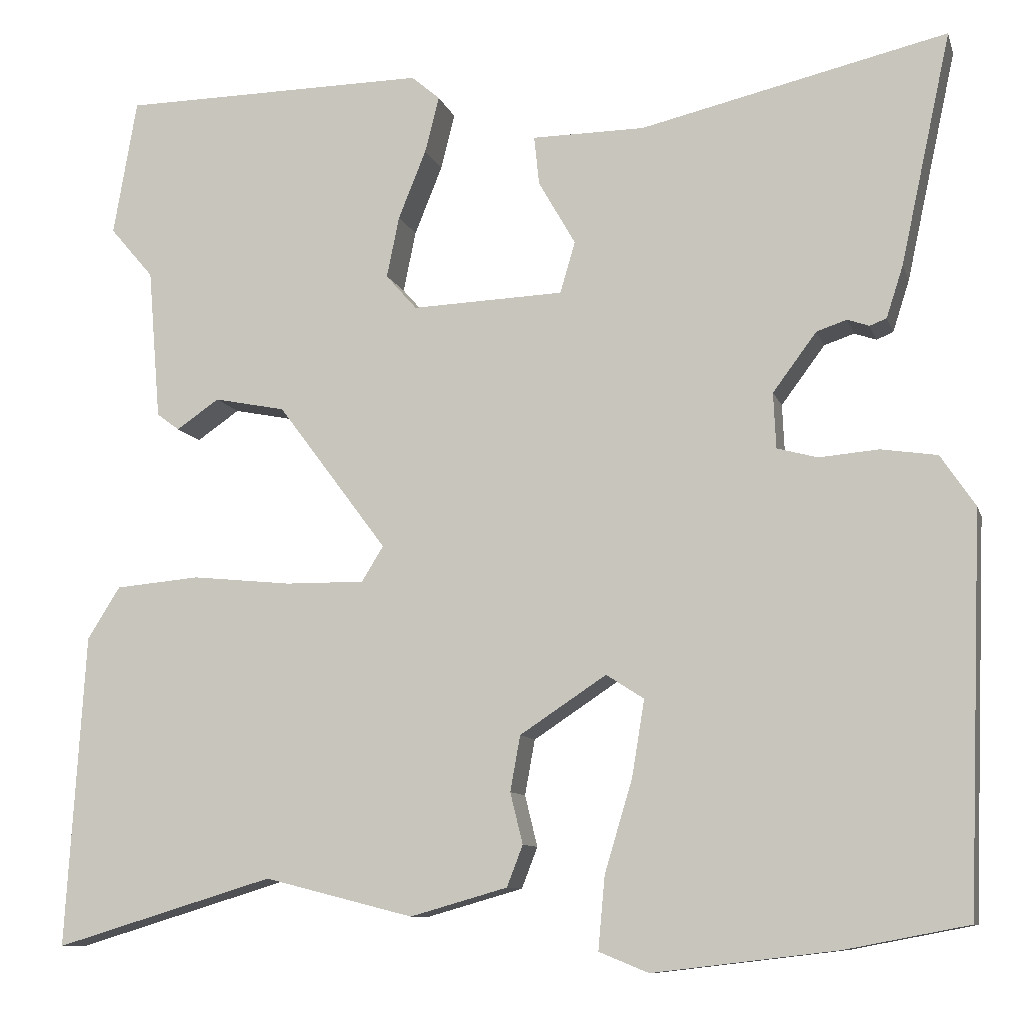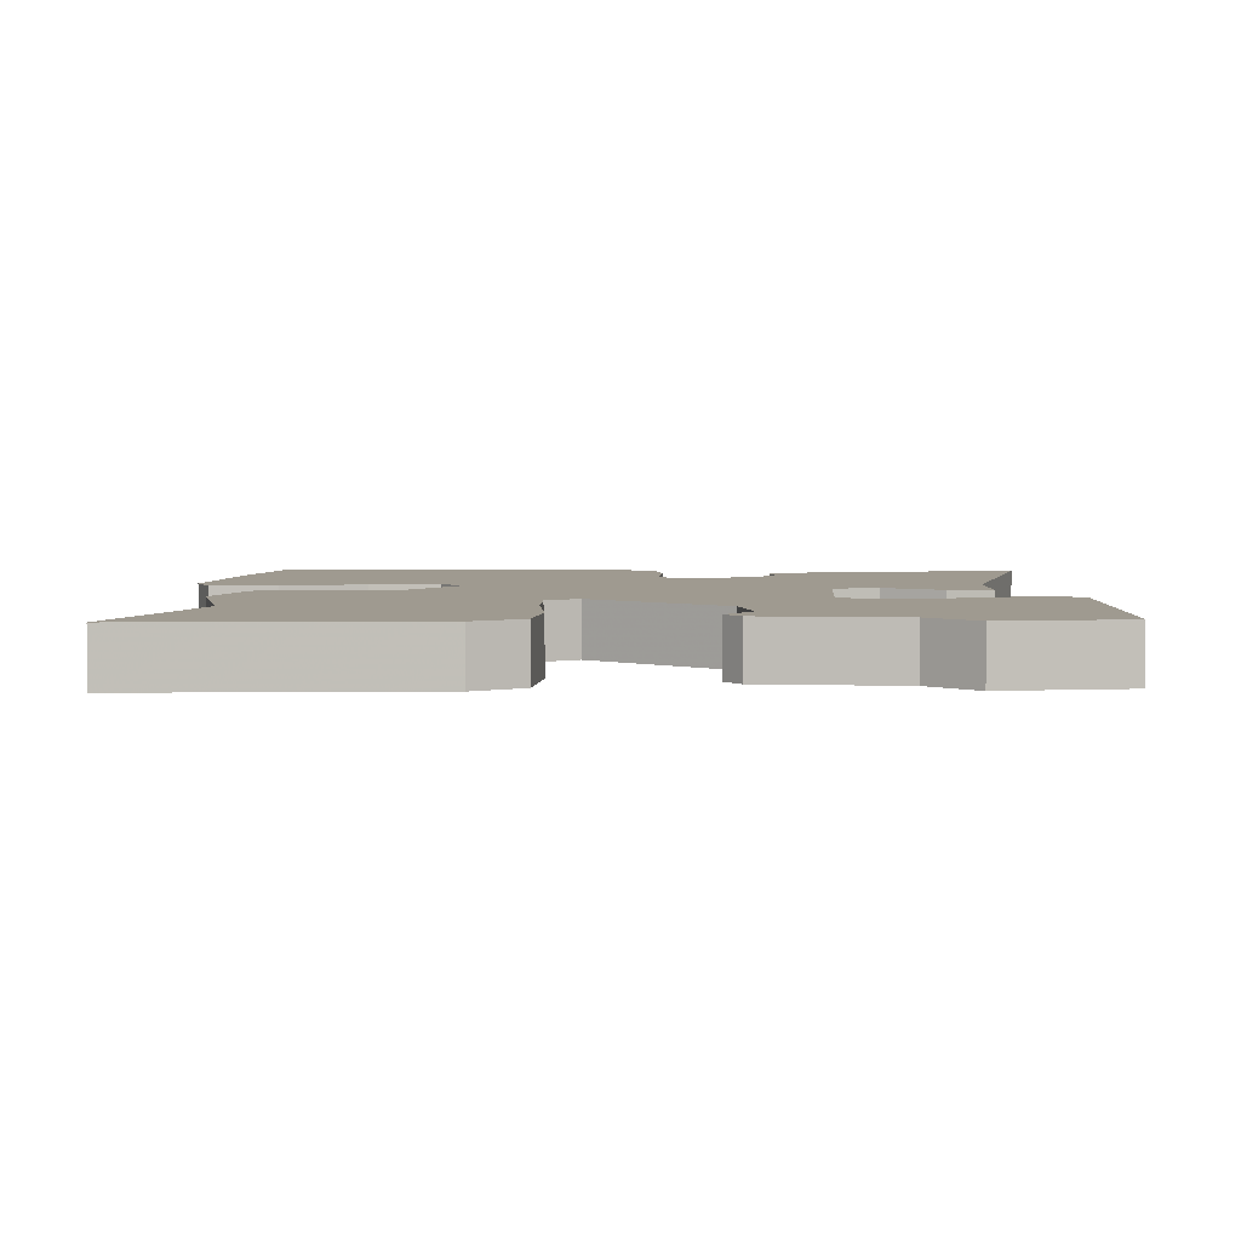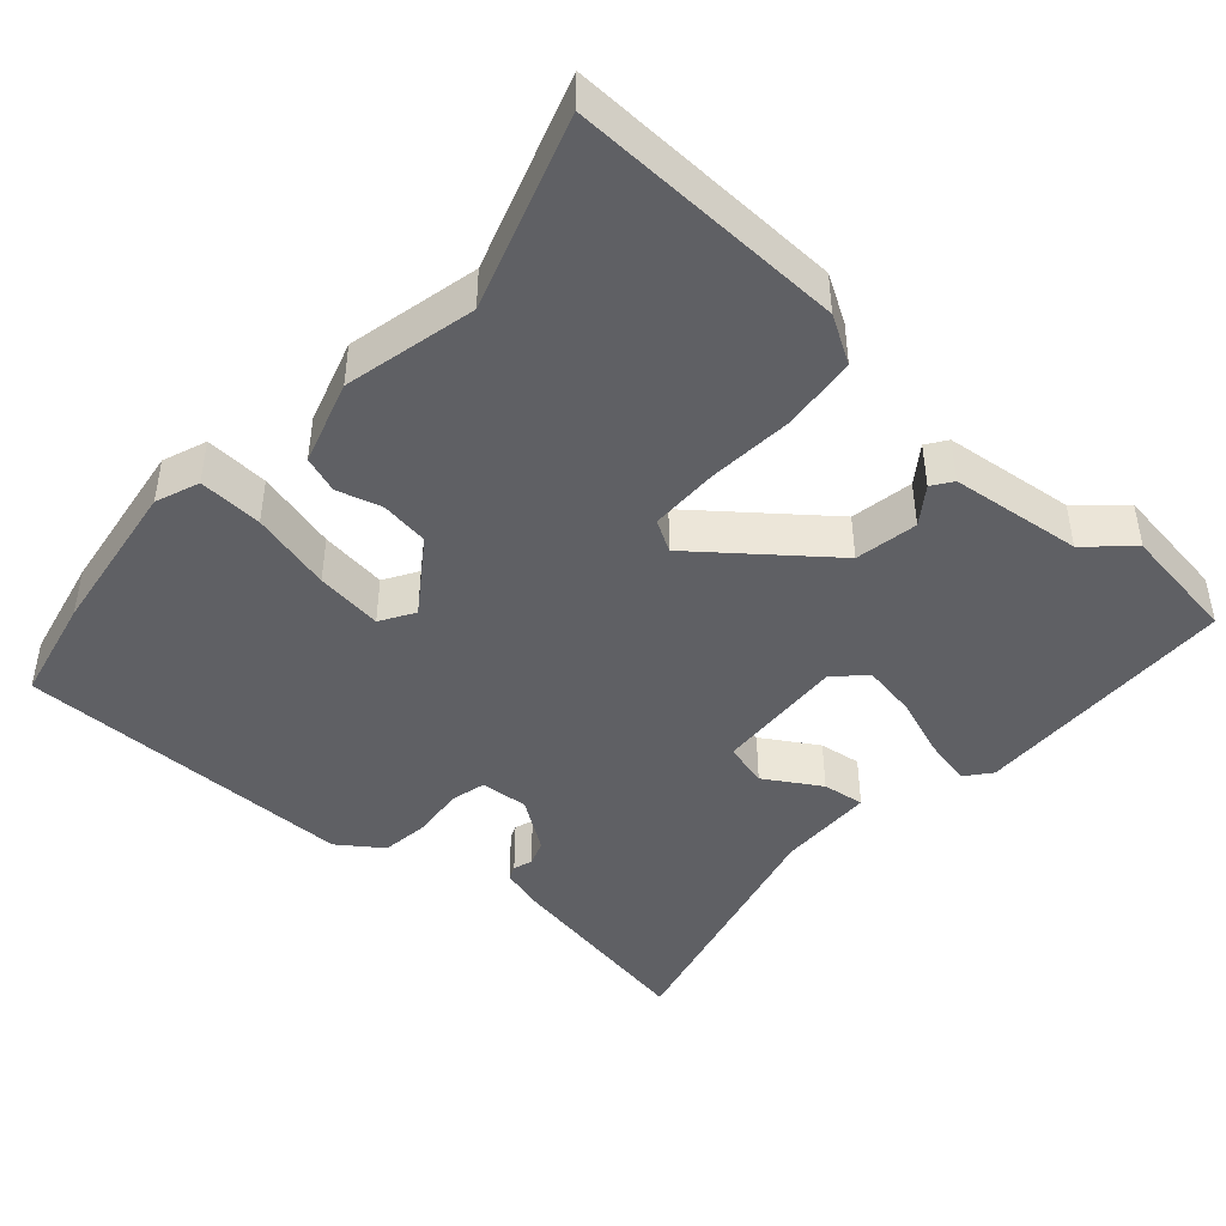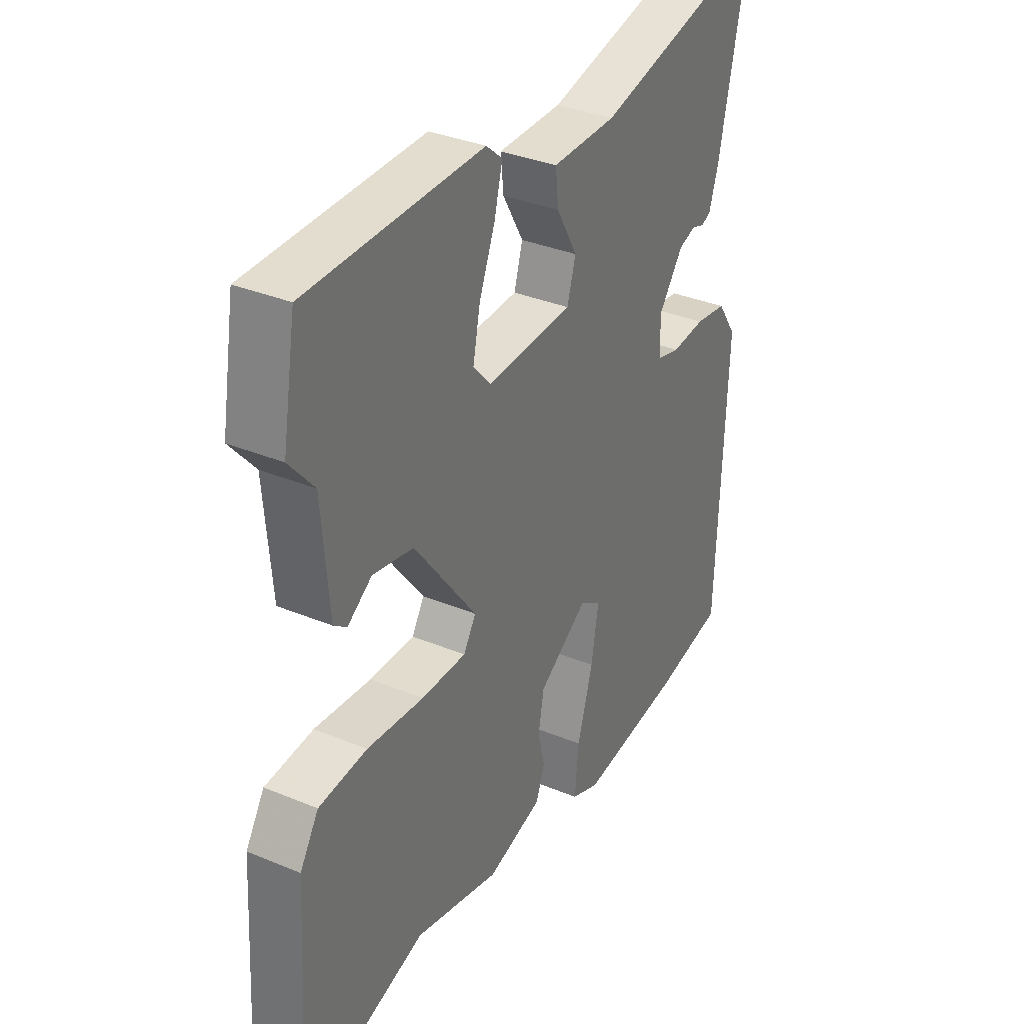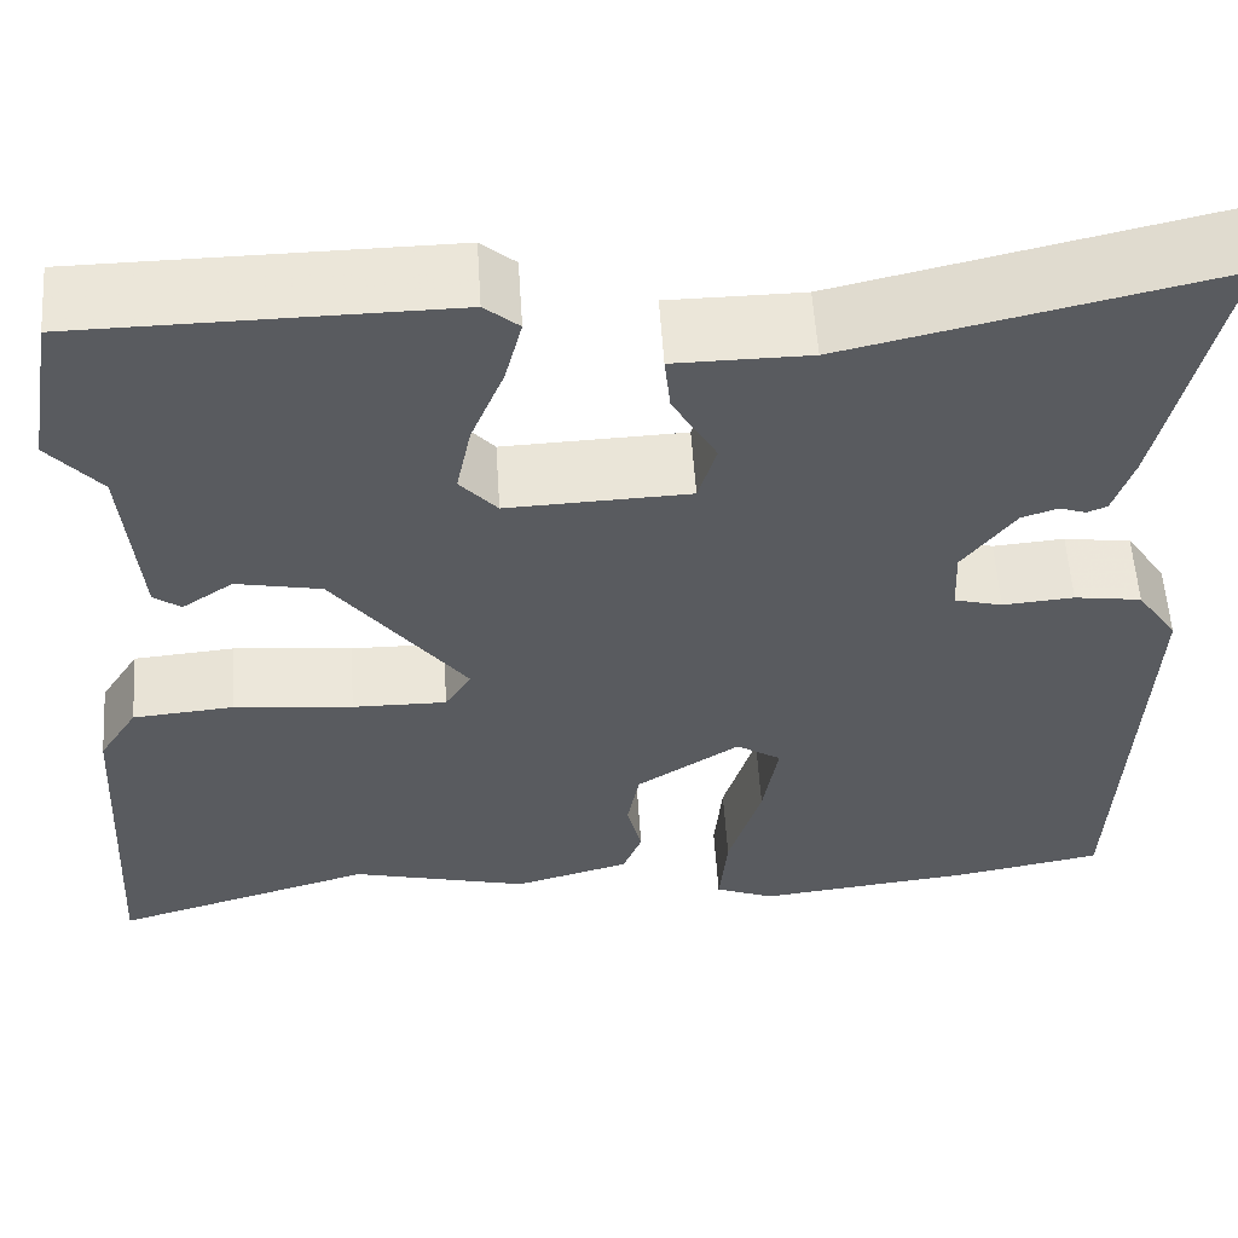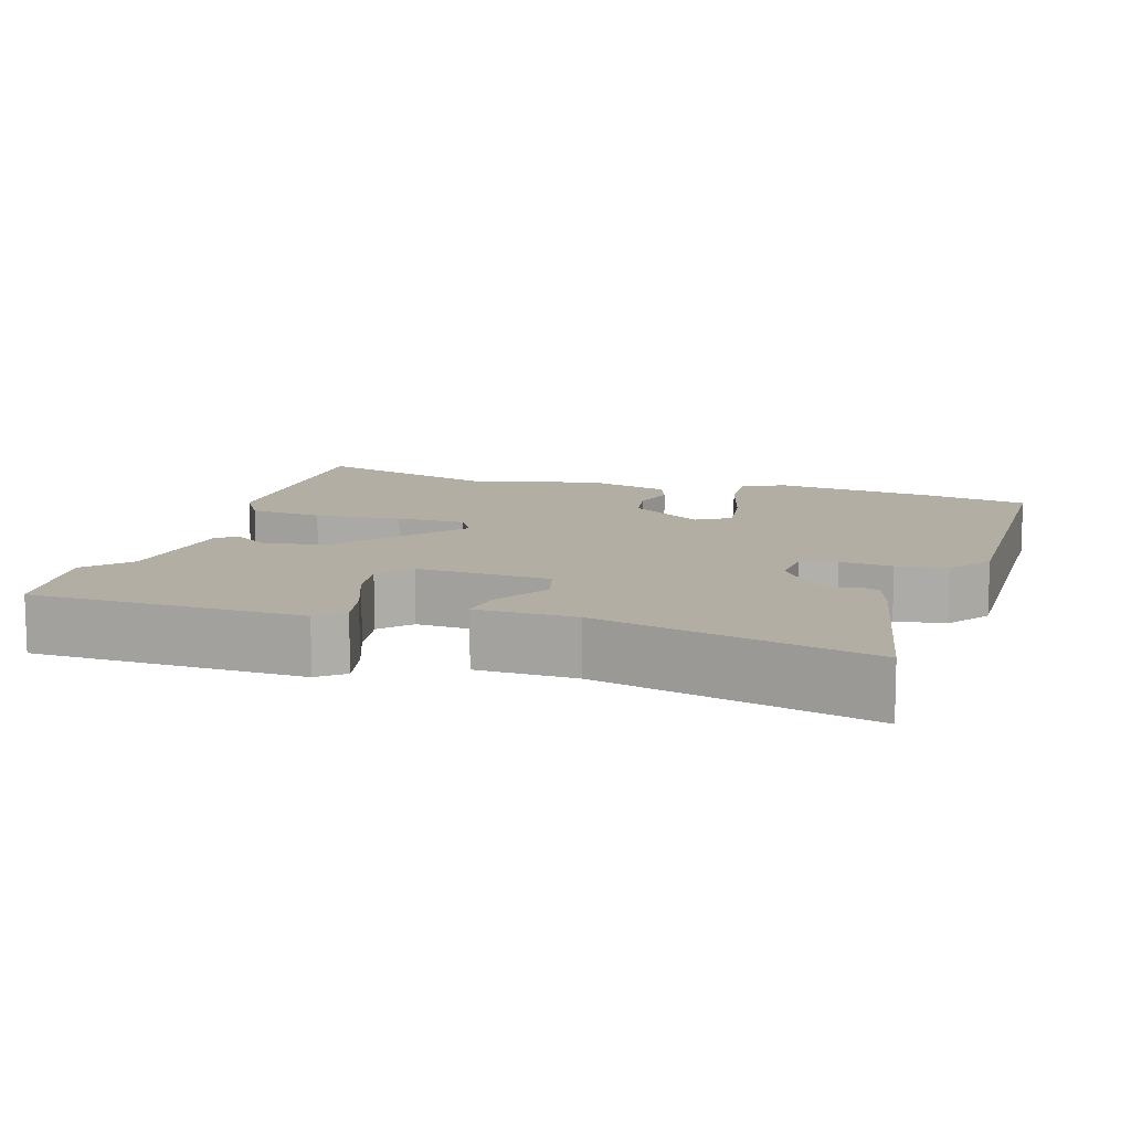
<metadata>
{"format":"obj","ext":"obj","renderer":"f3d","projection":"perspective","resolution":1024,"background":"white","views":[{"elev":-9.7,"azim":14.6,"up":"+Z"},{"elev":3.9,"azim":-88.6,"up":"+Y"},{"elev":-43.8,"azim":-130.1,"up":"+Y"},{"elev":34.5,"azim":-60.9,"up":"+Z"},{"elev":57.0,"azim":-3.7,"up":"+Z"},{"elev":10.9,"azim":18.4,"up":"+Y"}]}
</metadata>
<code>
v -0.522 0.07 0.372
v -0.494 0.07 0.535
v -0.128 0.07 0.539
v -0.094 0.07 0.51
v -0.111 0.07 0.443
v -0.144 0.07 0.361
v -0.159 0.07 0.288
v -0.122 0.07 0.246
v 0.059 0.07 0.253
v 0.077 0.07 0.314
v 0.033 0.07 0.391
v 0.027 0.07 0.449
v 0.161 0.07 0.45
v 0.527 0.07 0.535
v 0.467 0.07 0.259
v 0.447 0.07 0.197
v 0.427 0.07 0.189
v 0.401 0.07 0.198
v 0.365 0.07 0.186
v 0.313 0.07 0.116
v 0.316 0.07 0.05
v 0.364 0.07 0.037
v 0.435 0.07 0.043
v 0.502 0.07 0.033
v 0.543 0.07 -0.028
v 0.525 0.07 -0.495
v 0.379 0.07 -0.523
v 0.16 0.07 -0.549
v 0.101 0.07 -0.525
v 0.109 0.07 -0.438
v 0.142 0.07 -0.328
v 0.157 0.07 -0.237
v 0.112 0.07 -0.208
v 0.009 0.07 -0.276
v -0.003 0.07 -0.342
v 0.012 0.07 -0.403
v -0.007 0.07 -0.452
v -0.123 0.07 -0.485
v -0.301 0.07 -0.44
v -0.563 0.07 -0.519
v -0.54 0.07 -0.146
v -0.501 0.07 -0.084
v -0.4 0.07 -0.075
v -0.281 0.07 -0.087
v -0.187 0.07 -0.088
v -0.161 0.07 -0.046
v -0.292 0.07 0.129
v -0.377 0.07 0.146
v -0.428 0.07 0.111
v -0.455 0.07 0.131
v -0.47 0.07 0.311
v -0.522 0 0.372
v -0.494 0 0.535
v -0.128 0 0.539
v -0.094 0 0.51
v -0.111 0 0.443
v -0.144 0 0.361
v -0.159 0 0.288
v -0.122 0 0.246
v 0.059 0 0.253
v 0.077 0 0.314
v 0.033 0 0.391
v 0.027 0 0.449
v 0.161 0 0.45
v 0.527 0 0.535
v 0.467 0 0.259
v 0.447 0 0.197
v 0.427 0 0.189
v 0.401 0 0.198
v 0.365 0 0.186
v 0.313 0 0.116
v 0.316 0 0.05
v 0.364 0 0.037
v 0.435 0 0.043
v 0.502 0 0.033
v 0.543 0 -0.028
v 0.525 0 -0.495
v 0.379 0 -0.523
v 0.16 0 -0.549
v 0.101 0 -0.525
v 0.109 0 -0.438
v 0.142 0 -0.328
v 0.157 0 -0.237
v 0.112 0 -0.208
v 0.009 0 -0.276
v -0.003 0 -0.342
v 0.012 0 -0.403
v -0.007 0 -0.452
v -0.123 0 -0.485
v -0.301 0 -0.44
v -0.563 0 -0.519
v -0.54 0 -0.146
v -0.501 0 -0.084
v -0.4 0 -0.075
v -0.281 0 -0.087
v -0.187 0 -0.088
v -0.161 0 -0.046
v -0.292 0 0.129
v -0.377 0 0.146
v -0.428 0 0.111
v -0.455 0 0.131
v -0.47 0 0.311
f 48 49 50 51
f 47 48 51
f 47 51 1 2
f 46 47 2
f 41 42 43 44
f 39 40 41 44
f 39 44 45
f 38 39 45 46
f 35 36 37 38
f 34 35 38 46
f 28 29 30 31
f 28 31 32
f 27 28 32
f 26 27 32
f 25 26 32
f 22 23 24 25
f 21 22 25 32
f 20 21 32 33
f 15 16 17 18
f 13 14 15 18
f 13 18 19
f 10 11 12 13
f 9 10 13 19
f 8 9 19 20
f 3 4 5 6
f 3 6 7
f 2 3 7
f 46 2 7 8
f 33 34 46
f 8 20 33 46
f 102 101 100 99
f 102 99 98
f 53 52 102 98
f 53 98 97
f 95 94 93 92
f 95 92 91 90
f 96 95 90
f 97 96 90 89
f 89 88 87 86
f 97 89 86 85
f 82 81 80 79
f 83 82 79
f 83 79 78
f 83 78 77
f 83 77 76
f 76 75 74 73
f 83 76 73 72
f 84 83 72 71
f 69 68 67 66
f 69 66 65 64
f 70 69 64
f 64 63 62 61
f 70 64 61 60
f 71 70 60 59
f 57 56 55 54
f 58 57 54
f 58 54 53
f 59 58 53 97
f 97 85 84
f 97 84 71 59
f 1 52 53 2
f 2 53 54 3
f 3 54 55 4
f 4 55 56 5
f 5 56 57 6
f 6 57 58 7
f 7 58 59 8
f 8 59 60 9
f 9 60 61 10
f 10 61 62 11
f 11 62 63 12
f 12 63 64 13
f 13 64 65 14
f 14 65 66 15
f 15 66 67 16
f 16 67 68 17
f 17 68 69 18
f 18 69 70 19
f 19 70 71 20
f 20 71 72 21
f 21 72 73 22
f 22 73 74 23
f 23 74 75 24
f 24 75 76 25
f 25 76 77 26
f 26 77 78 27
f 27 78 79 28
f 28 79 80 29
f 29 80 81 30
f 30 81 82 31
f 31 82 83 32
f 32 83 84 33
f 33 84 85 34
f 34 85 86 35
f 35 86 87 36
f 36 87 88 37
f 37 88 89 38
f 38 89 90 39
f 39 90 91 40
f 40 91 92 41
f 41 92 93 42
f 42 93 94 43
f 43 94 95 44
f 44 95 96 45
f 45 96 97 46
f 46 97 98 47
f 47 98 99 48
f 48 99 100 49
f 49 100 101 50
f 50 101 102 51
f 51 102 52 1

</code>
